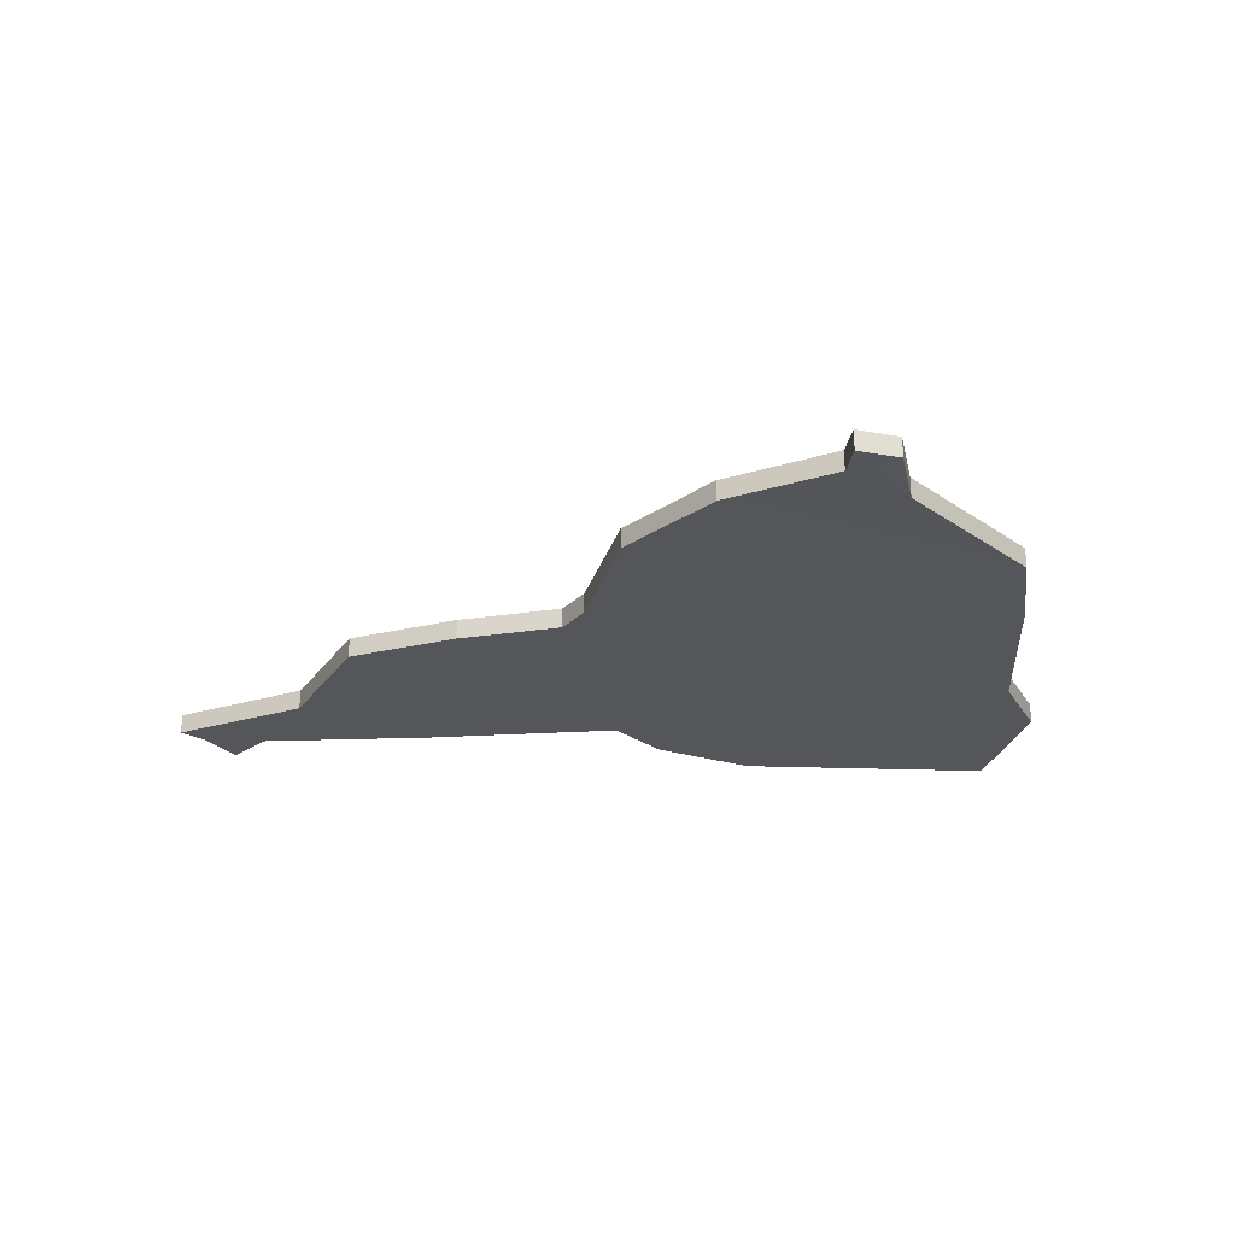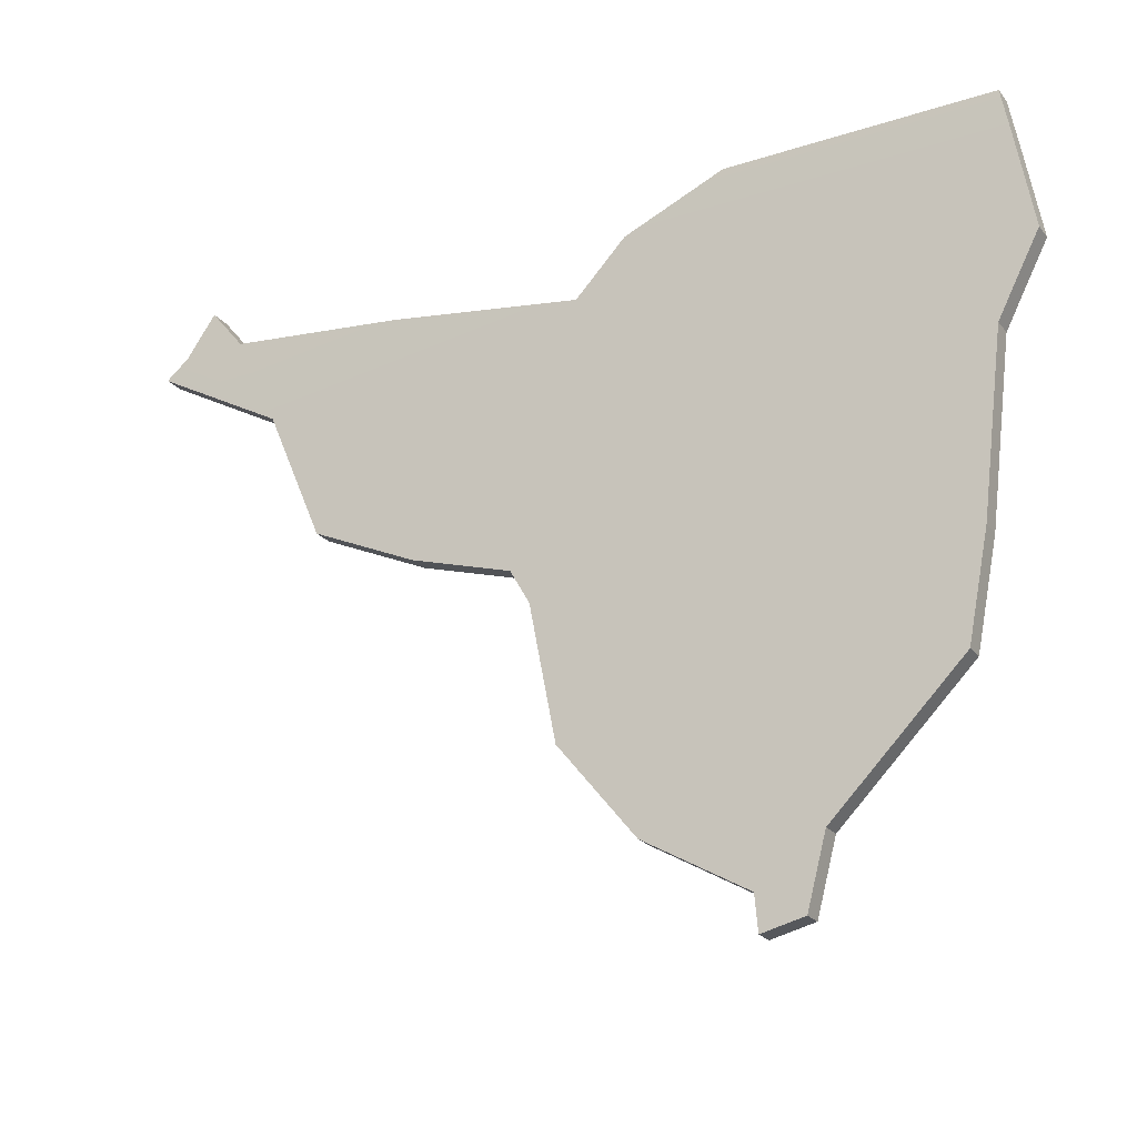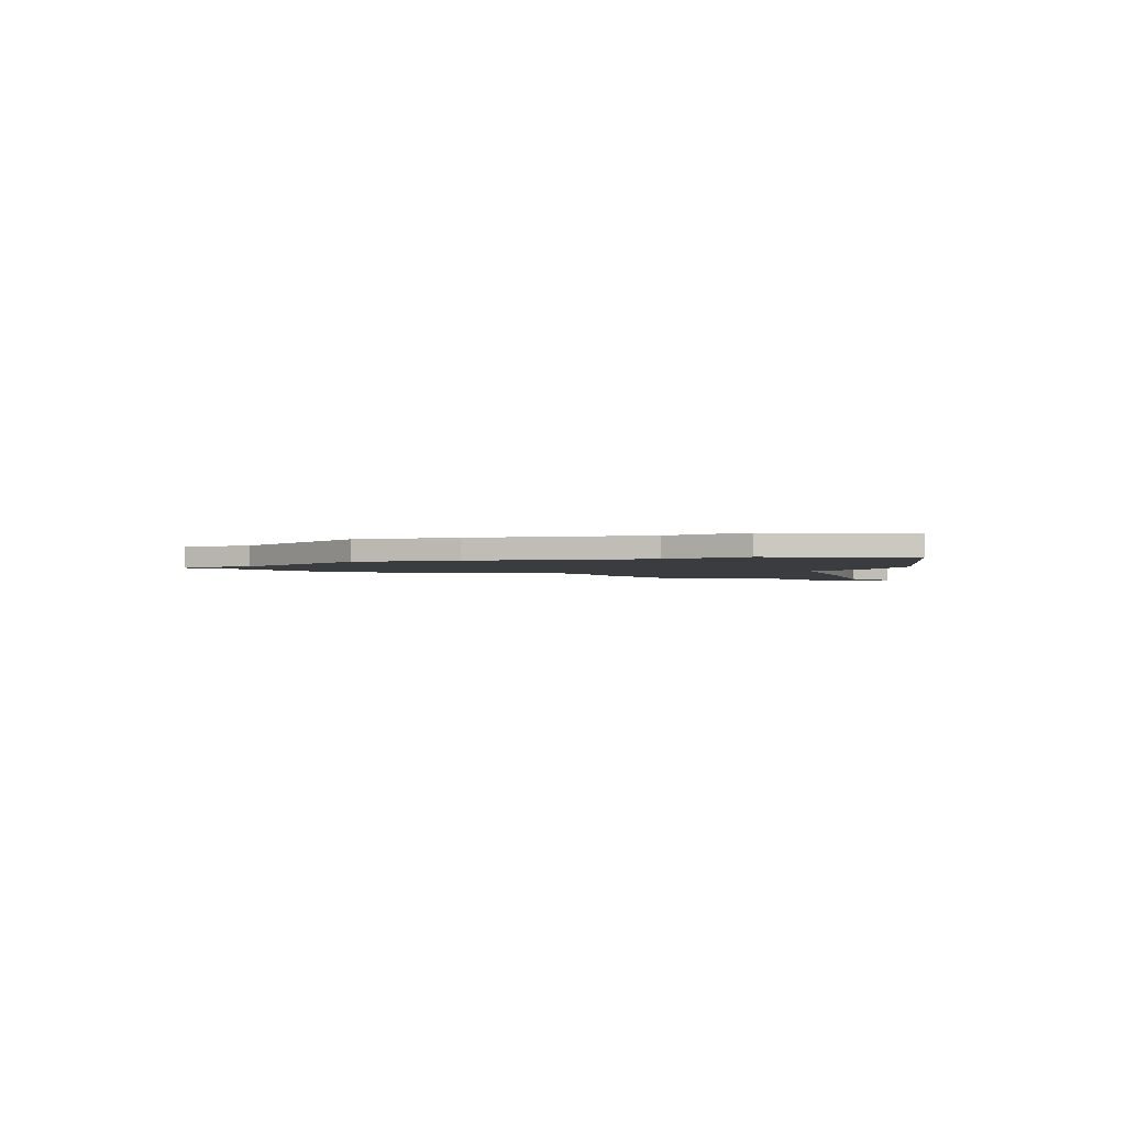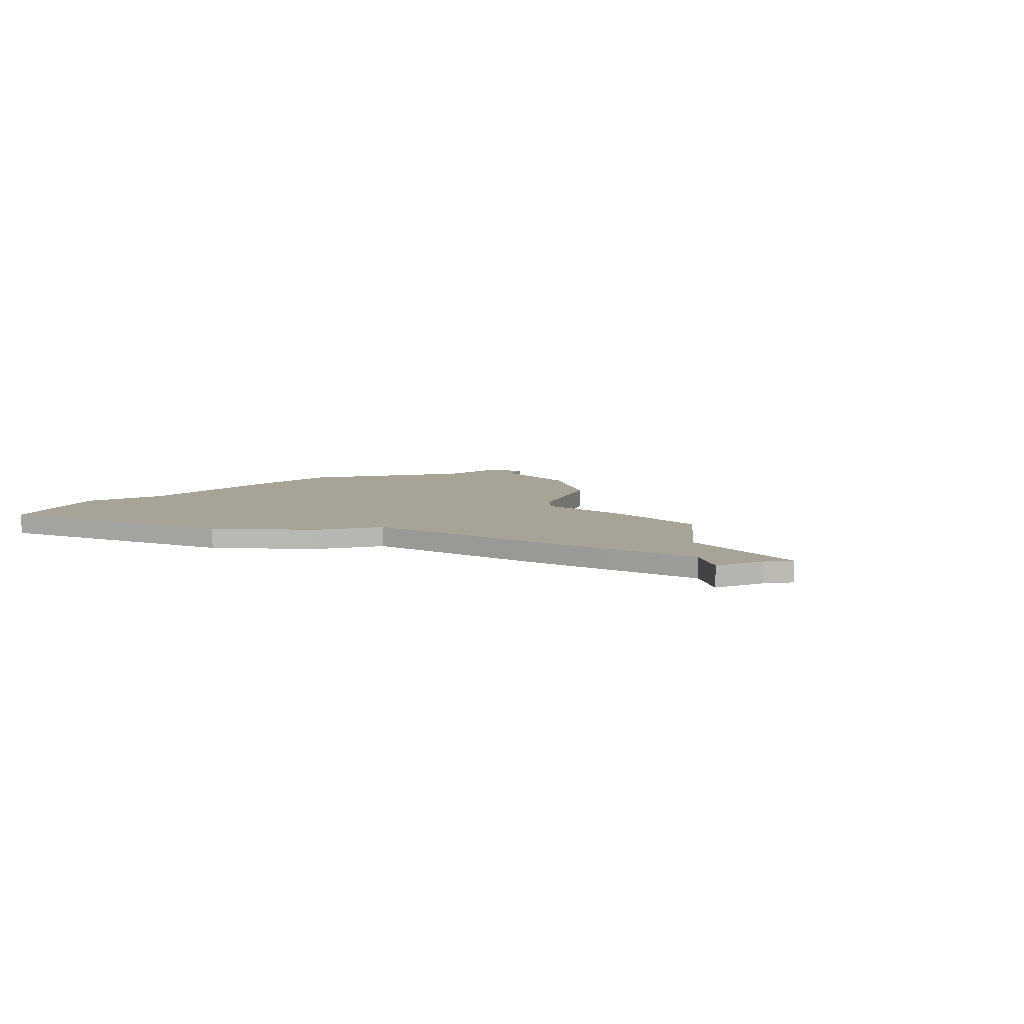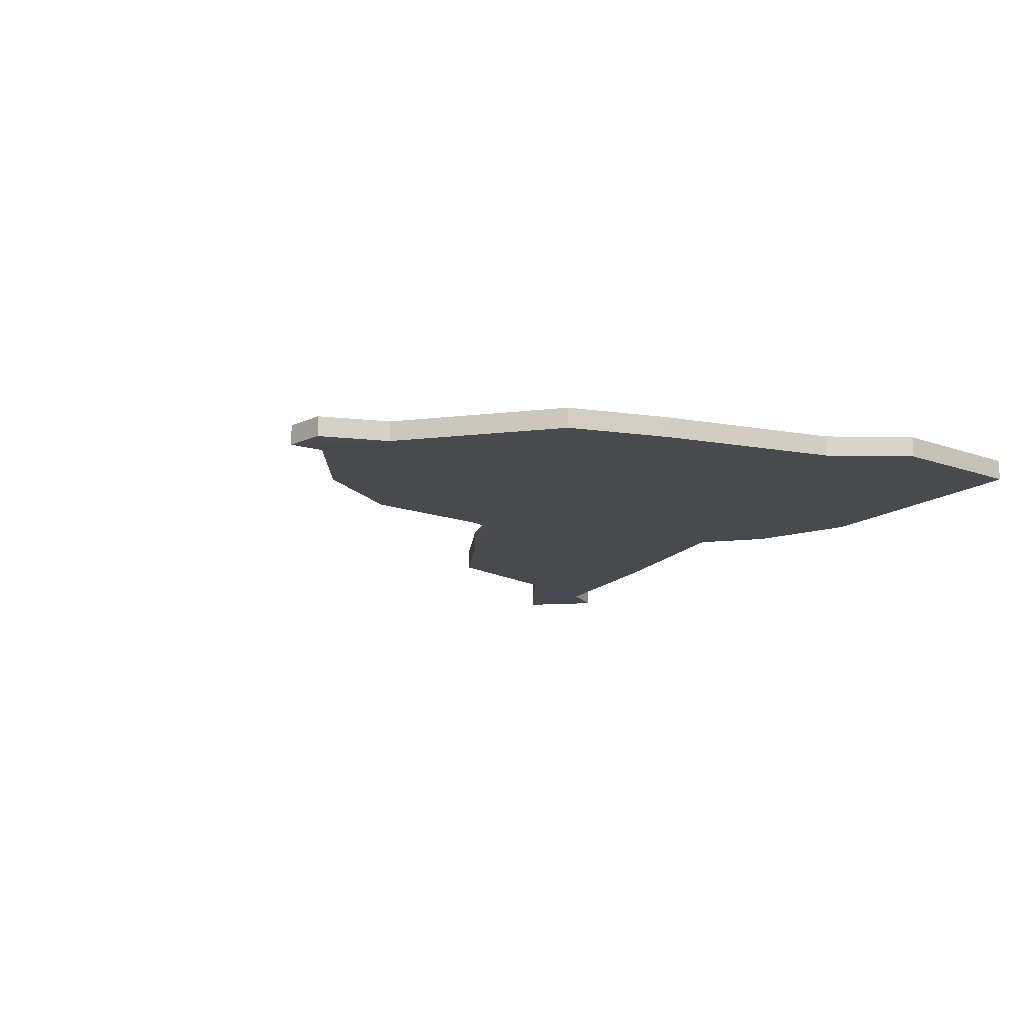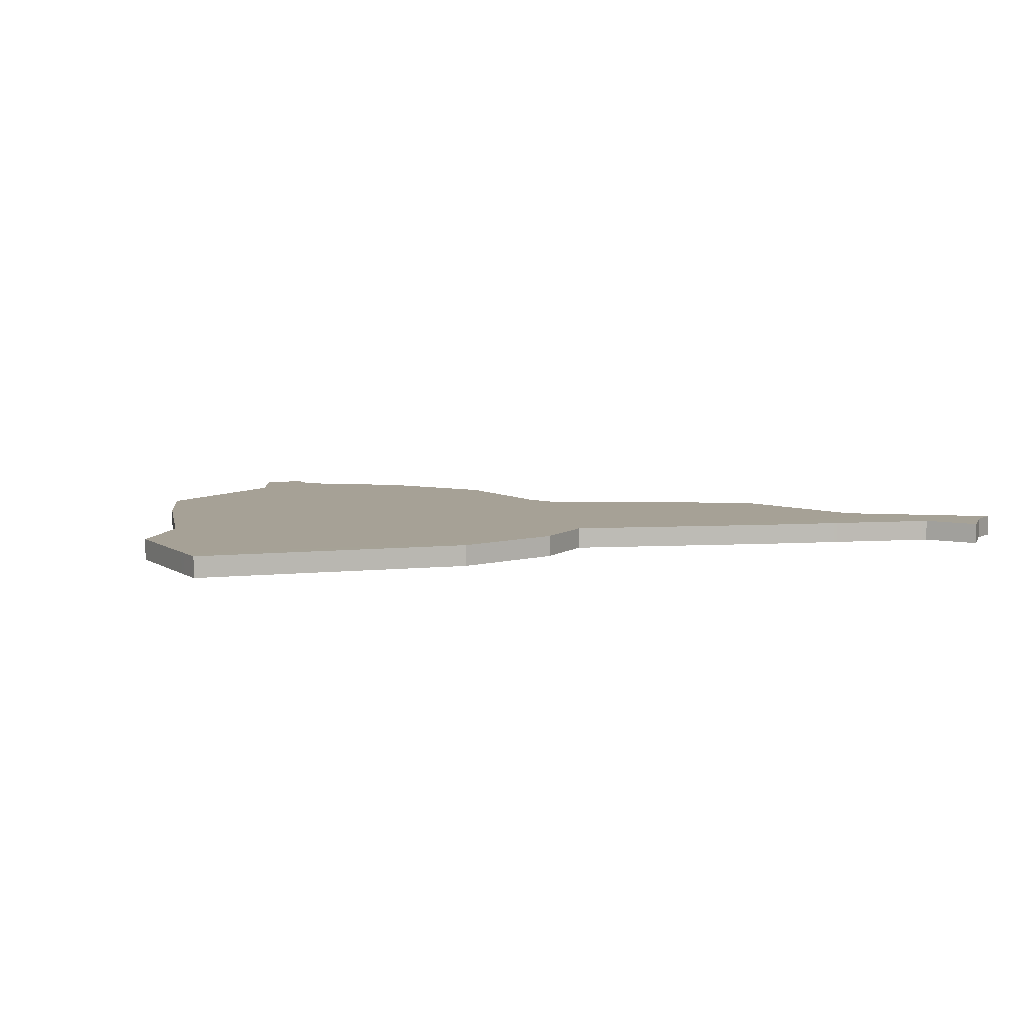
<metadata>
{"format":"obj","ext":"obj","renderer":"f3d","projection":"perspective","resolution":1024,"background":"white","views":[{"elev":-25.3,"azim":176.7,"up":"+Y"},{"elev":-23.4,"azim":-151.4,"up":"+Z"},{"elev":-1.8,"azim":-83.3,"up":"+Y"},{"elev":6.7,"azim":28.1,"up":"+Y"},{"elev":-13.4,"azim":-119.9,"up":"+Y"},{"elev":6.2,"azim":-18.3,"up":"+Y"}]}
</metadata>
<code>
g Stage_Dominating_Theater_CG_Crushed_Ston_A_04
v 0.4956 0.01265 0.4421
v 0.4525 0.01291 0.3896
v 0.5323 0.01291 0.3896
v 0.3982 0.01291 0.2736
v 0.5614 0.01291 0.3658
v -0.01686 0.01291 0.3249
v 0.1934 0.01291 0.04537
v 0.3266 0.01291 0.107
v -0.5396 0.01278 0.3896
v -0.07963 0.01291 0.3896
v -0.2046 0.01265 0.4421
v -0.53 0.01265 0.4421
v 0.06637 0.01291 0.0059
v -0.5614 0.01291 0.2646
v -0.5099 0.01291 0.1656
v 0.0417 0.01291 -0.03727
v -0.482 0.01291 -0.05598
v 0.008397 0.01291 -0.2063
v -0.08781 0.01291 -0.3247
v -0.4561 0.01291 -0.1846
v -0.2958 0.01291 -0.3437
v -0.2161 0.01291 -0.3987
v -0.2457 0.01291 -0.4098
v -0.2723 0.01291 -0.4301
v -0.2197 0.01291 -0.4421
v 0.2285 0.01291 0.3639
v -0.5099 0.01291 0.1656
v -0.5099 -0.01218 0.1656
v -0.482 -0.01218 -0.05598
v -0.482 0.01291 -0.05598
v -0.5614 0.01291 0.2646
v -0.5614 -0.01218 0.2646
v -0.5099 -0.01218 0.1656
v -0.5099 0.01291 0.1656
v -0.5396 0.01278 0.3896
v -0.5396 -0.01231 0.3896
v -0.5614 -0.01218 0.2646
v -0.5614 0.01291 0.2646
v -0.53 0.01265 0.4421
v -0.53 -0.01244 0.4421
v -0.2046 0.01265 0.4421
v -0.2046 -0.01244 0.4421
v -0.53 -0.01244 0.4421
v -0.53 0.01265 0.4421
v 0.4956 0.01265 0.4421
v 0.4956 -0.01244 0.4421
v 0.4525 -0.01218 0.3896
v 0.4525 0.01291 0.3896
v -0.482 0.01291 -0.05598
v -0.482 -0.01218 -0.05598
v -0.4561 -0.01218 -0.1846
v -0.4561 0.01291 -0.1846
v -0.2958 0.01291 -0.3437
v -0.2958 -0.01218 -0.3437
v -0.2723 -0.01218 -0.4301
v -0.2723 0.01291 -0.4301
v -0.4561 0.01291 -0.1846
v -0.4561 -0.01218 -0.1846
v -0.2958 -0.01218 -0.3437
v -0.2958 0.01291 -0.3437
v -0.2161 0.01291 -0.3987
v -0.2161 -0.01218 -0.3987
v -0.08781 -0.01218 -0.3247
v -0.08781 0.01291 -0.3247
v -0.08781 0.01291 -0.3247
v -0.08781 -0.01218 -0.3247
v 0.008397 -0.01218 -0.2063
v 0.008397 0.01291 -0.2063
v 0.008397 0.01291 -0.2063
v 0.008397 -0.01218 -0.2063
v 0.0417 -0.01218 -0.03727
v 0.0417 0.01291 -0.03727
v 0.0417 0.01291 -0.03727
v 0.0417 -0.01218 -0.03727
v 0.06637 -0.01218 0.0059
v 0.06637 0.01291 0.0059
v 0.06637 0.01291 0.0059
v 0.06637 -0.01218 0.0059
v 0.1934 -0.01218 0.04537
v 0.1934 0.01291 0.04537
v 0.1934 0.01291 0.04537
v 0.1934 -0.01218 0.04537
v 0.3266 -0.01218 0.107
v 0.3266 0.01291 0.107
v 0.3266 0.01291 0.107
v 0.3266 -0.01218 0.107
v 0.3982 -0.01218 0.2736
v 0.3982 0.01291 0.2736
v -0.2197 0.01291 -0.4421
v -0.2197 -0.01218 -0.4421
v -0.2161 -0.01218 -0.3987
v -0.2161 0.01291 -0.3987
v -0.2723 0.01291 -0.4301
v -0.2723 -0.01218 -0.4301
v -0.2197 -0.01218 -0.4421
v -0.2197 0.01291 -0.4421
v 0.5323 0.01291 0.3896
v 0.5323 -0.01218 0.3896
v 0.4956 -0.01244 0.4421
v 0.4956 0.01265 0.4421
v 0.3982 0.01291 0.2736
v 0.3982 -0.01218 0.2736
v 0.5614 -0.01218 0.3658
v 0.5614 0.01291 0.3658
v 0.5614 0.01291 0.3658
v 0.5614 -0.01218 0.3658
v 0.5323 -0.01218 0.3896
v 0.5323 0.01291 0.3896
v -0.07963 0.01291 0.3896
v -0.07963 -0.01218 0.3896
v -0.2046 -0.01244 0.4421
v -0.2046 0.01265 0.4421
v -0.01686 0.01291 0.3249
v -0.01686 -0.01218 0.3249
v -0.07963 -0.01218 0.3896
v -0.07963 0.01291 0.3896
v 0.2285 0.01291 0.3639
v 0.2285 -0.01218 0.3639
v -0.01686 -0.01218 0.3249
v -0.01686 0.01291 0.3249
v 0.4525 0.01291 0.3896
v 0.4525 -0.01218 0.3896
v 0.4956 -0.01244 0.4421
v 0.5323 -0.01218 0.3896
v 0.4525 -0.01218 0.3896
v 0.3982 -0.01218 0.2736
v 0.5614 -0.01218 0.3658
v -0.01686 -0.01218 0.3249
v 0.1934 -0.01218 0.04537
v 0.3266 -0.01218 0.107
v -0.5396 -0.01231 0.3896
v -0.07963 -0.01218 0.3896
v -0.2046 -0.01244 0.4421
v -0.53 -0.01244 0.4421
v 0.06637 -0.01218 0.0059
v -0.5614 -0.01218 0.2646
v -0.5099 -0.01218 0.1656
v 0.0417 -0.01218 -0.03727
v -0.482 -0.01218 -0.05598
v 0.008397 -0.01218 -0.2063
v -0.08781 -0.01218 -0.3247
v -0.4561 -0.01218 -0.1846
v -0.2958 -0.01218 -0.3437
v -0.2161 -0.01218 -0.3987
v -0.2457 -0.01291 -0.4098
v -0.2197 -0.01218 -0.4421
v -0.2723 -0.01218 -0.4301
v -0.2457 -0.01291 -0.4098
v -0.2958 -0.01218 -0.3437
v 0.2285 -0.01218 0.3639
g Stage_Dominating_Theater_CG_Crushed_Ston_A_04_0
f 3 2 1
f 2 3 4
f 3 5 4
f 4 6 2
f 6 4 7
f 8 7 4
f 9 6 7
f 9 10 6
f 11 10 9
f 12 11 9
f 9 7 13
f 14 9 13
f 15 14 13
f 16 15 13
f 17 15 16
f 18 17 16
f 17 18 19
f 20 17 19
f 21 20 19
f 22 21 19
f 23 21 22
f 24 21 23
f 25 24 23
f 22 25 23
f 6 26 2
f 29 28 27
f 30 29 27
f 33 32 31
f 34 33 31
f 37 36 35
f 38 37 35
f 35 36 39
f 36 40 39
f 43 42 41
f 44 43 41
f 47 46 45
f 48 47 45
f 51 50 49
f 52 51 49
f 55 54 53
f 56 55 53
f 59 58 57
f 60 59 57
f 63 62 61
f 64 63 61
f 67 66 65
f 68 67 65
f 71 70 69
f 72 71 69
f 75 74 73
f 76 75 73
f 79 78 77
f 80 79 77
f 83 82 81
f 84 83 81
f 87 86 85
f 88 87 85
f 91 90 89
f 92 91 89
f 95 94 93
f 96 95 93
f 99 98 97
f 100 99 97
f 103 102 101
f 104 103 101
f 107 106 105
f 108 107 105
f 111 110 109
f 112 111 109
f 115 114 113
f 116 115 113
f 119 118 117
f 120 119 117
f 117 118 121
f 118 122 121
f 125 124 123
f 124 125 126
f 127 124 126
f 128 126 125
f 126 128 129
f 129 130 126
f 128 131 129
f 132 131 128
f 132 133 131
f 133 134 131
f 129 131 135
f 131 136 135
f 136 137 135
f 137 138 135
f 137 139 138
f 139 140 138
f 140 139 141
f 139 142 141
f 142 143 141
f 143 144 141
f 143 145 144
f 146 144 145
f 147 146 145
f 149 147 148
f 150 128 125

</code>
